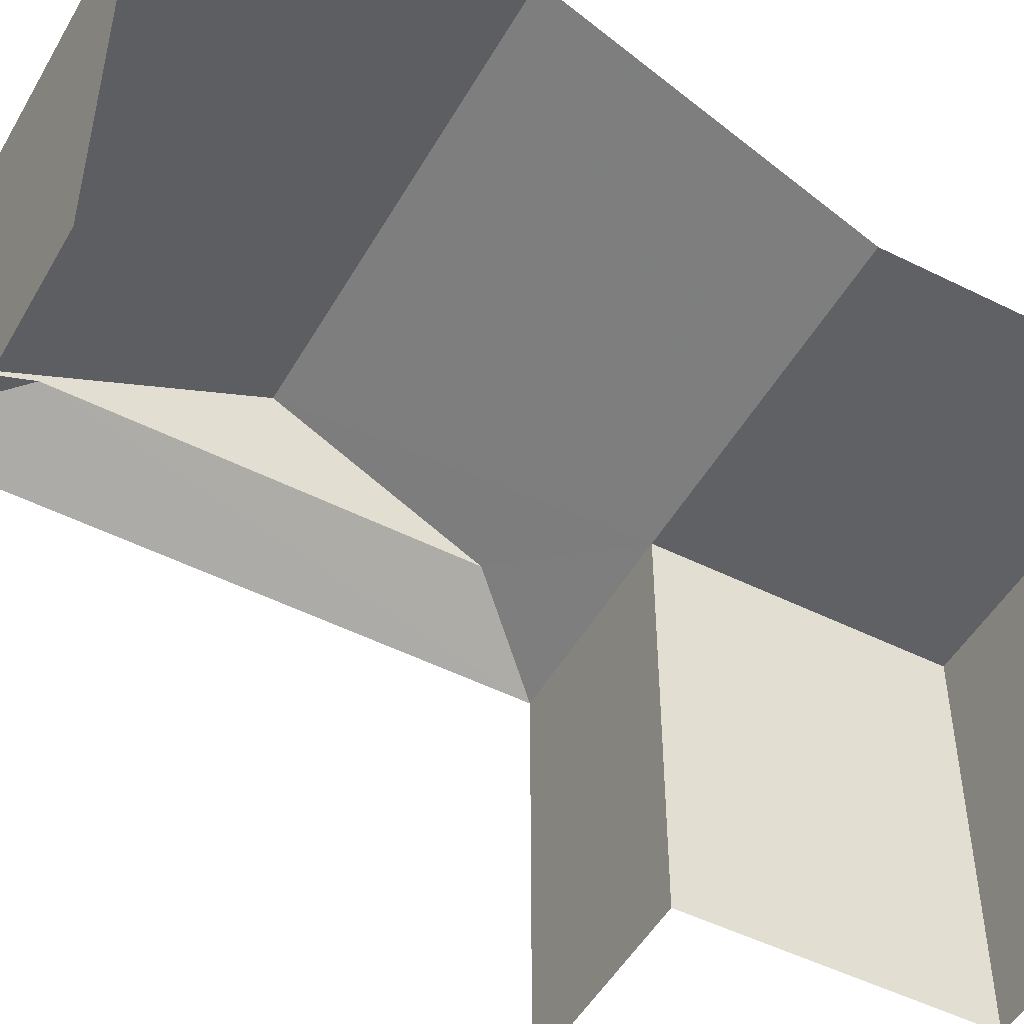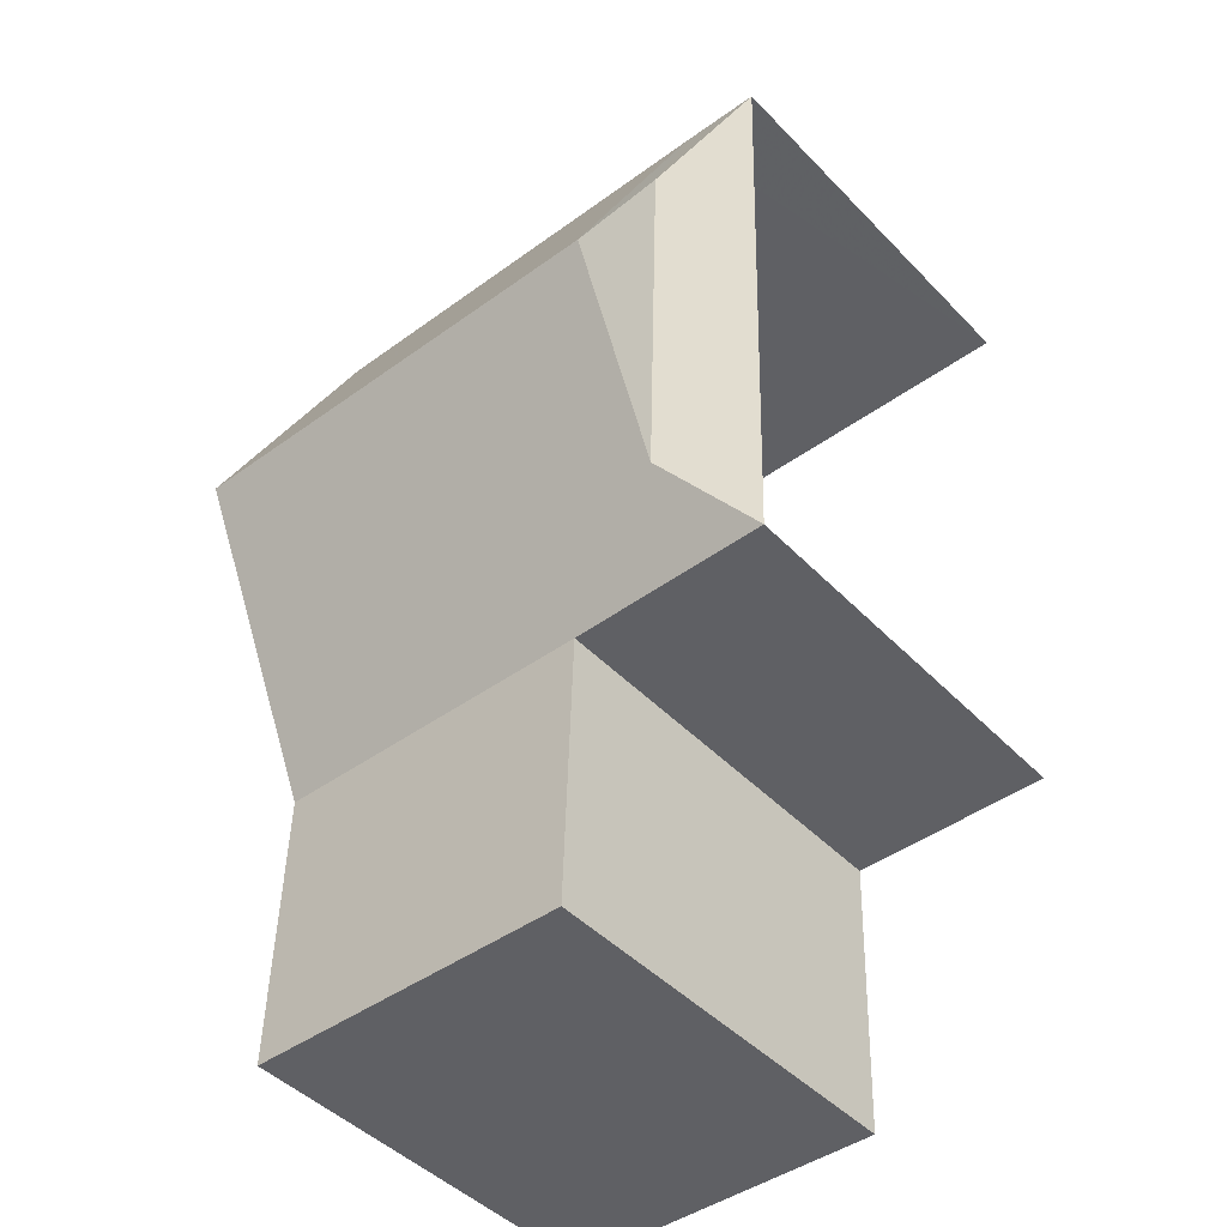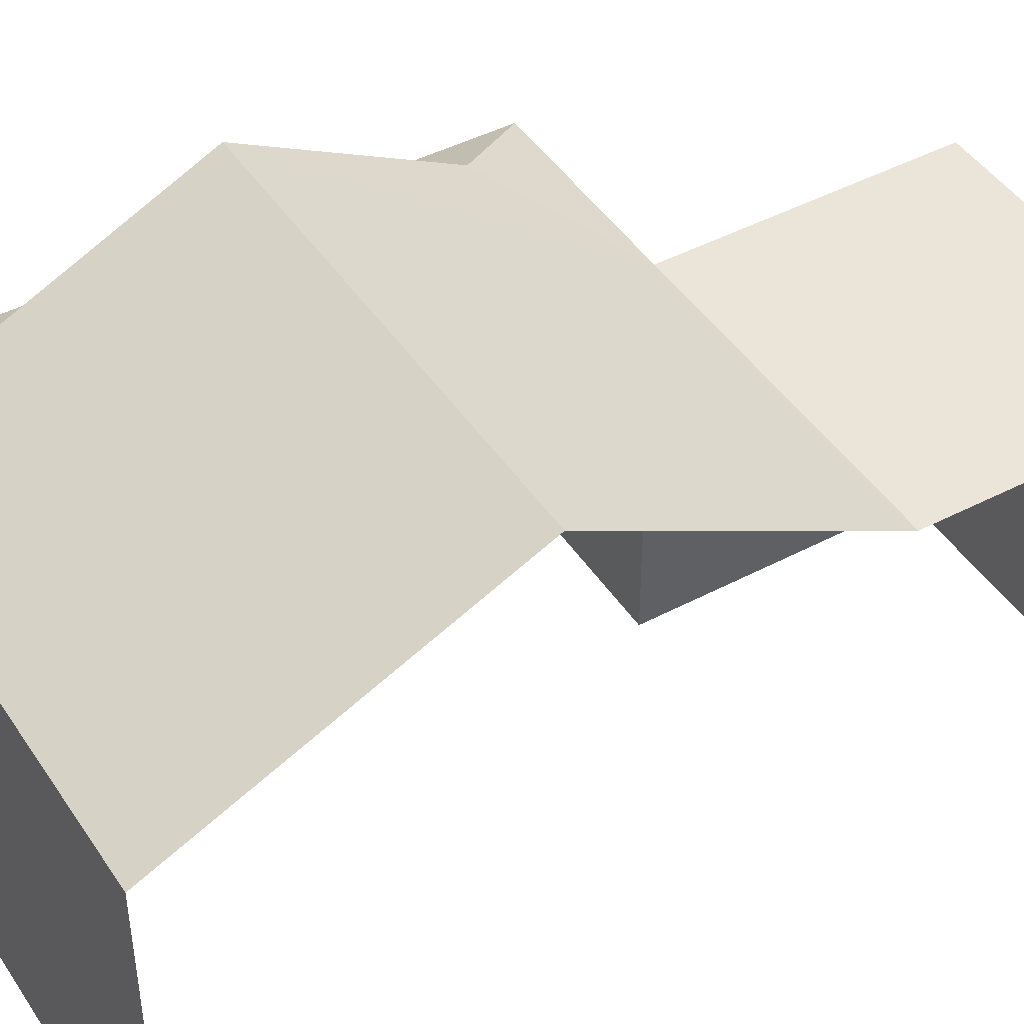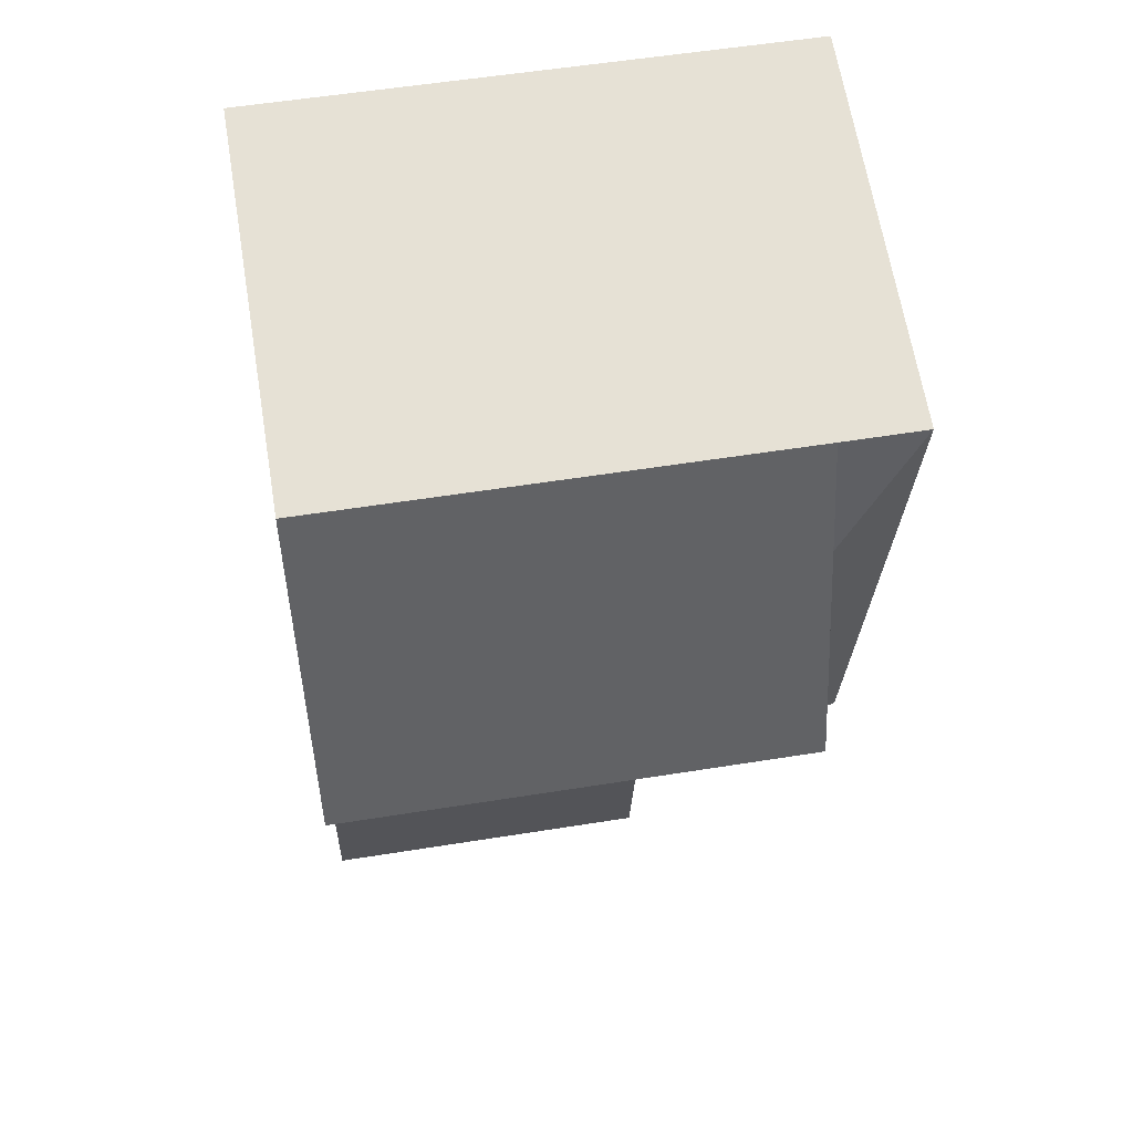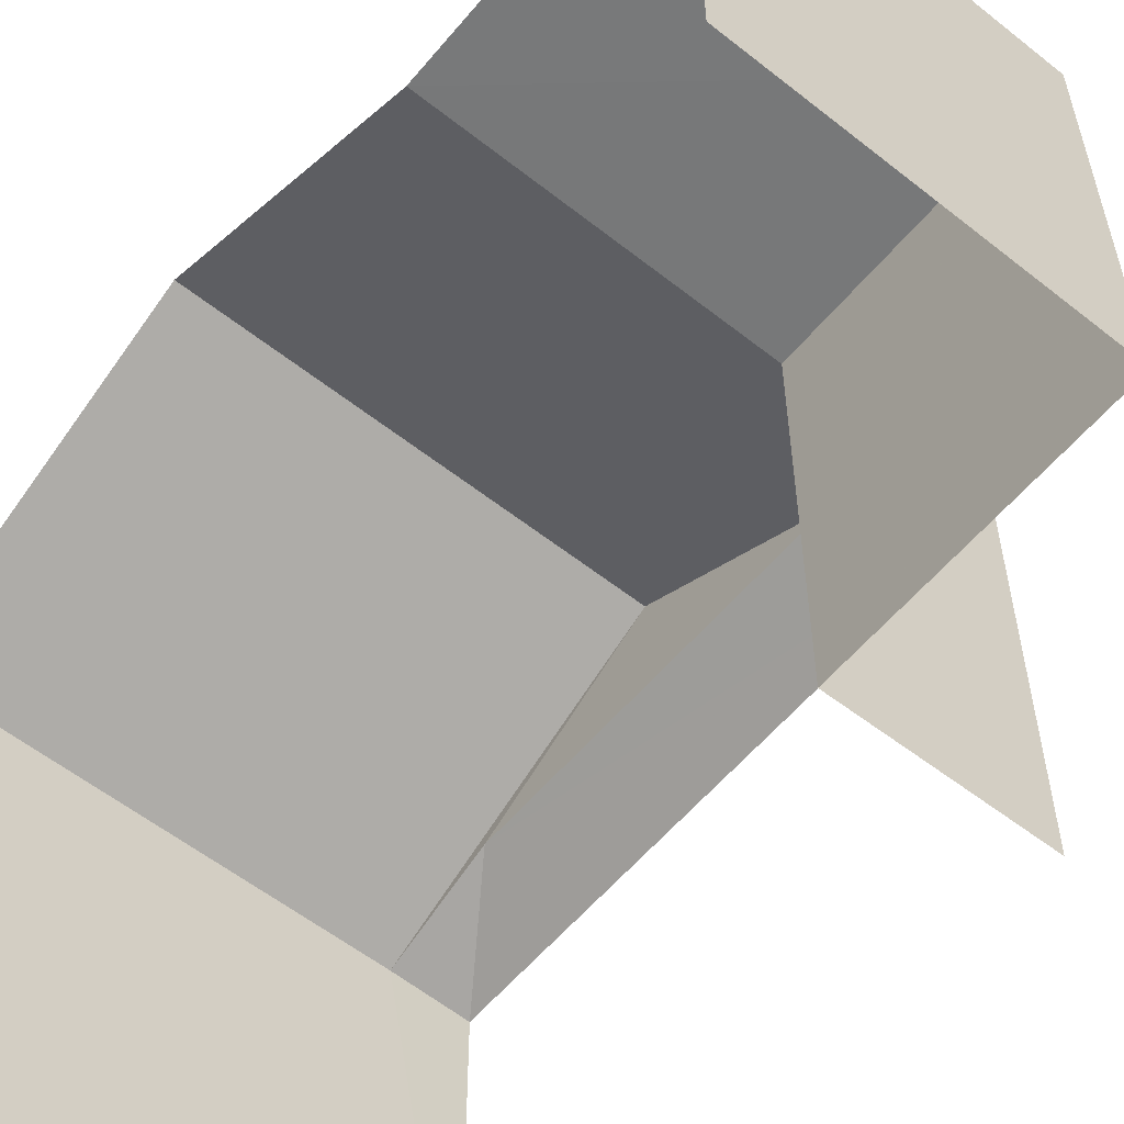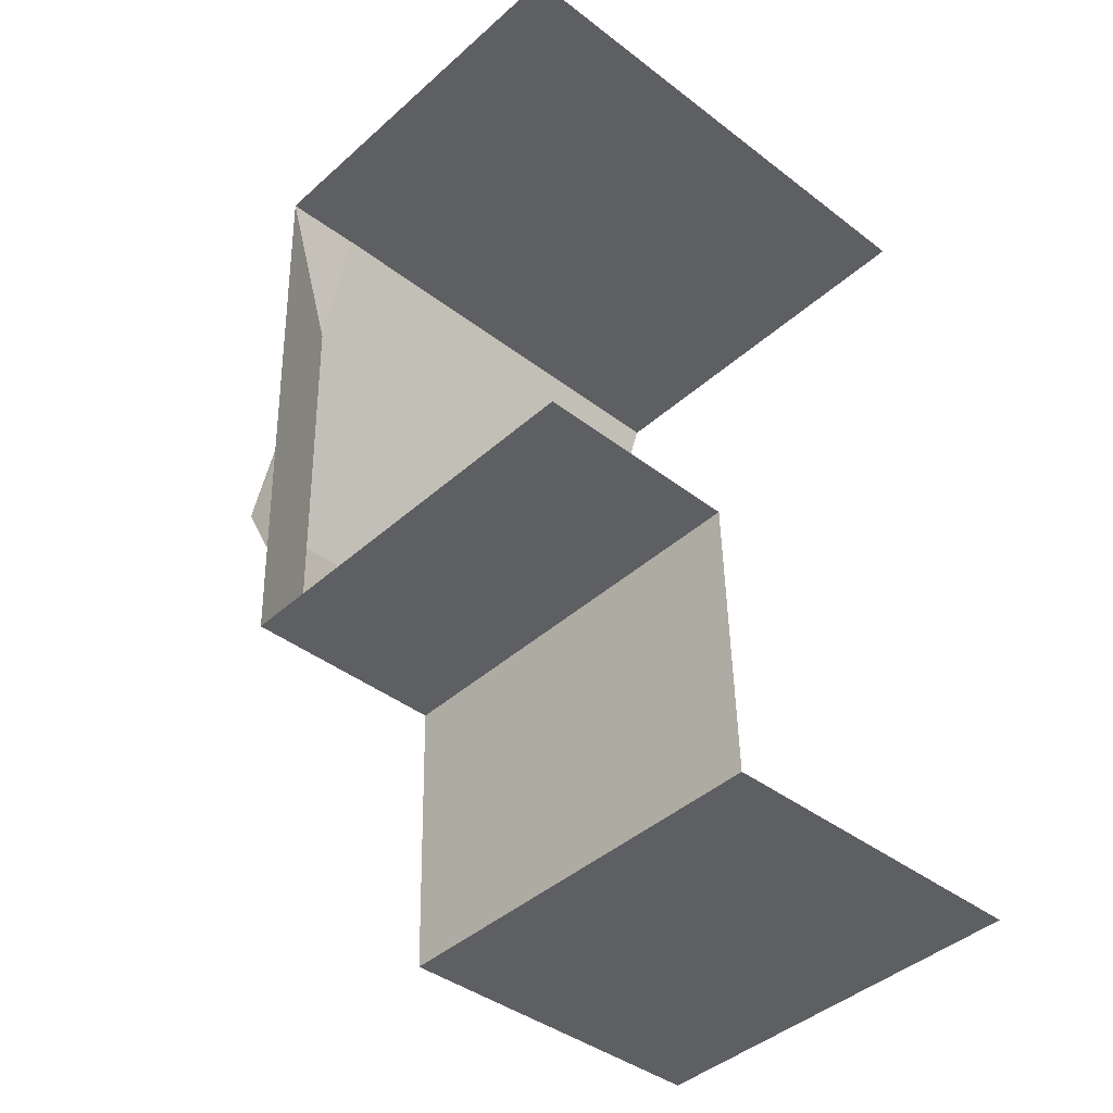
<metadata>
{"format":"obj","ext":"obj","renderer":"f3d","projection":"perspective","resolution":1024,"background":"white","views":[{"elev":-50.0,"azim":-120.6,"up":"+Z"},{"elev":-46.0,"azim":40.7,"up":"+Y"},{"elev":44.7,"azim":-123.0,"up":"+Z"},{"elev":65.5,"azim":-9.4,"up":"+Y"},{"elev":-57.4,"azim":-41.0,"up":"+Z"},{"elev":-42.5,"azim":136.6,"up":"+Y"}]}
</metadata>
<code>
v -3.724e+05 -1.037e+05 30.93
v -3.724e+05 -1.037e+05 30.93
v -3.724e+05 -1.037e+05 30.93
v -3.724e+05 -1.037e+05 30.93
v -3.724e+05 -1.037e+05 30.93
v -3.724e+05 -1.037e+05 30.93
v -3.724e+05 -1.037e+05 40.7
v -3.724e+05 -1.037e+05 38.02
v -3.724e+05 -1.037e+05 38.02
v -3.724e+05 -1.037e+05 40.7
v -3.724e+05 -1.037e+05 38.85
v -3.724e+05 -1.037e+05 38.02
v -3.724e+05 -1.037e+05 38.02
v -3.724e+05 -1.037e+05 38.02
v -3.724e+05 -1.037e+05 38.02
v -3.724e+05 -1.037e+05 38.02
v -3.724e+05 -1.037e+05 38.02
v -3.724e+05 -1.037e+05 38.85
f 1 2 3
f 2 4 3
f 3 5 6
f 3 4 5
f 17 6 5
f 12 17 5
f 13 4 2
f 2 14 13
f 7 9 4
f 13 7 4
f 7 8 9
f 7 10 8
f 11 12 8
f 13 14 15
f 16 13 15
f 11 17 12
f 11 18 17
f 10 7 16
f 7 13 16
f 18 10 16
f 18 16 17
f 3 6 17
f 16 3 17
f 12 5 8
f 8 4 9
f 8 5 4
f 3 16 15
f 1 3 15
f 14 2 1
f 15 14 1
f 11 8 10
f 18 11 10

</code>
